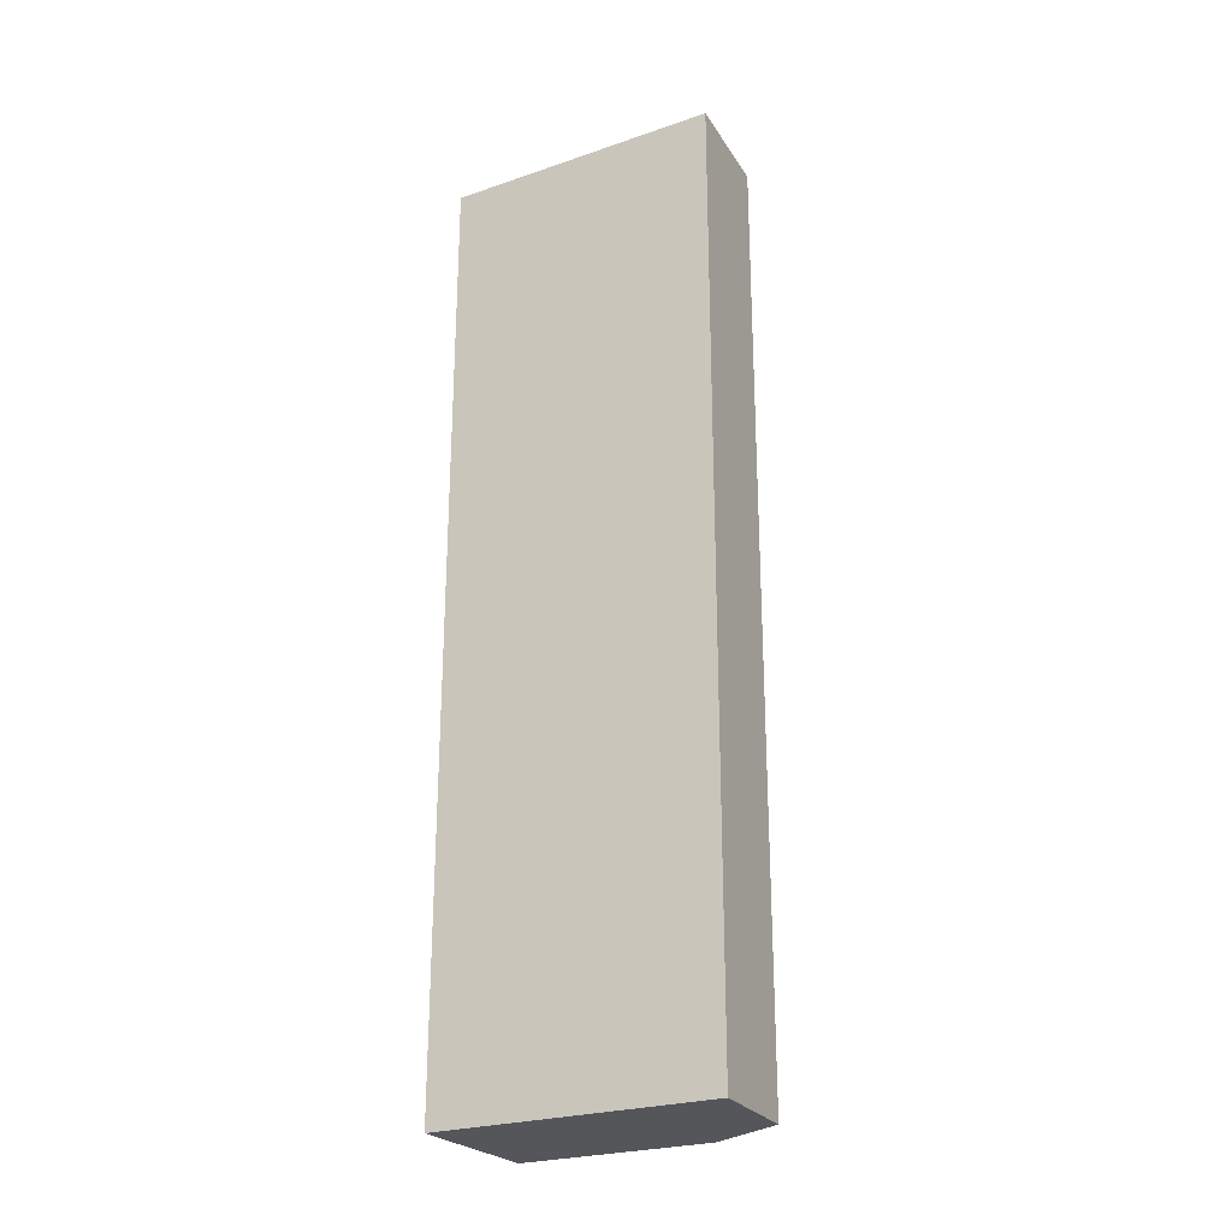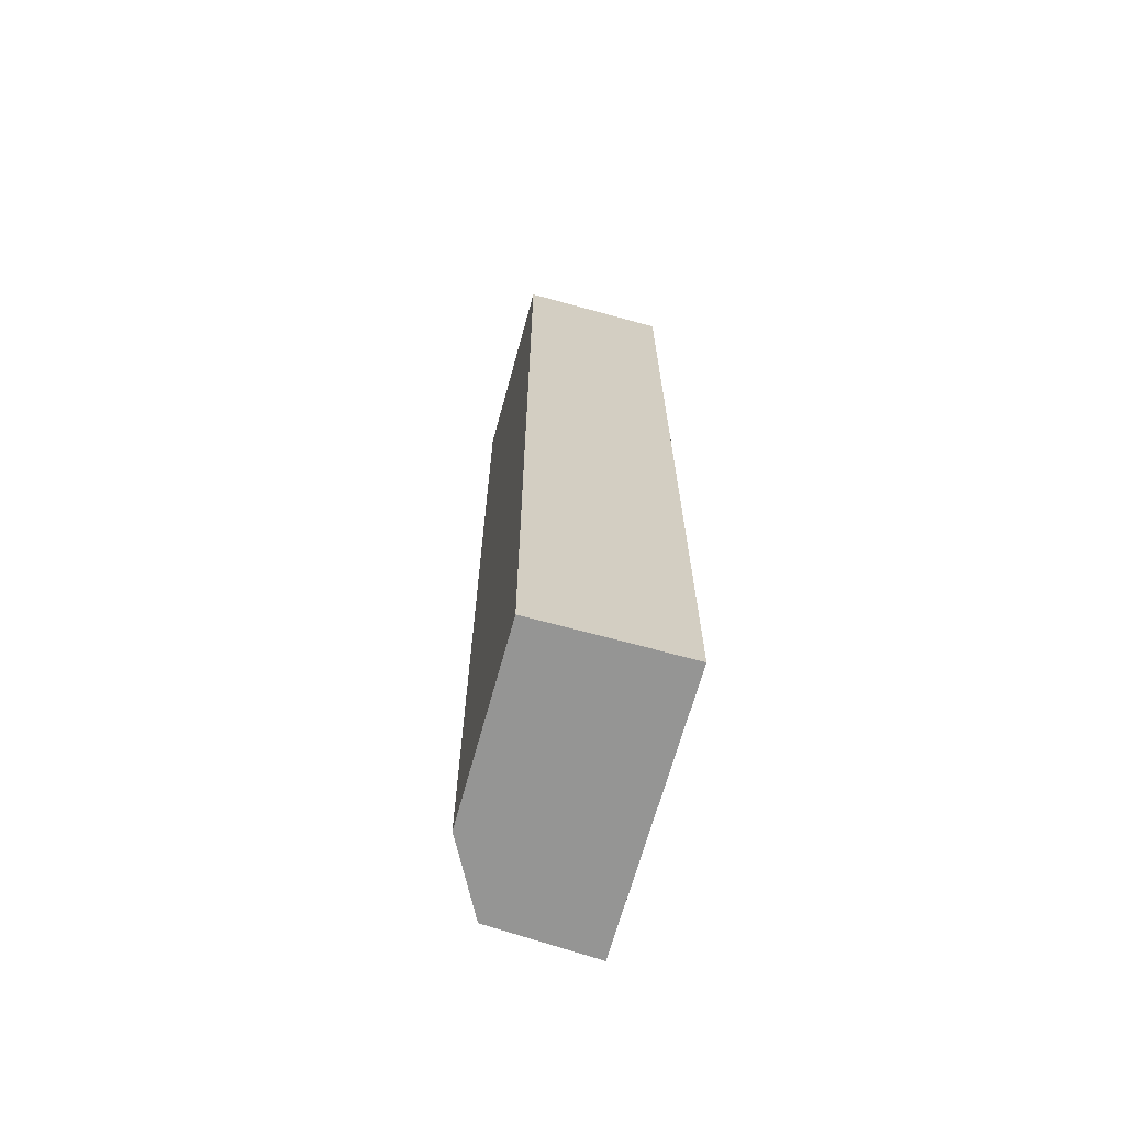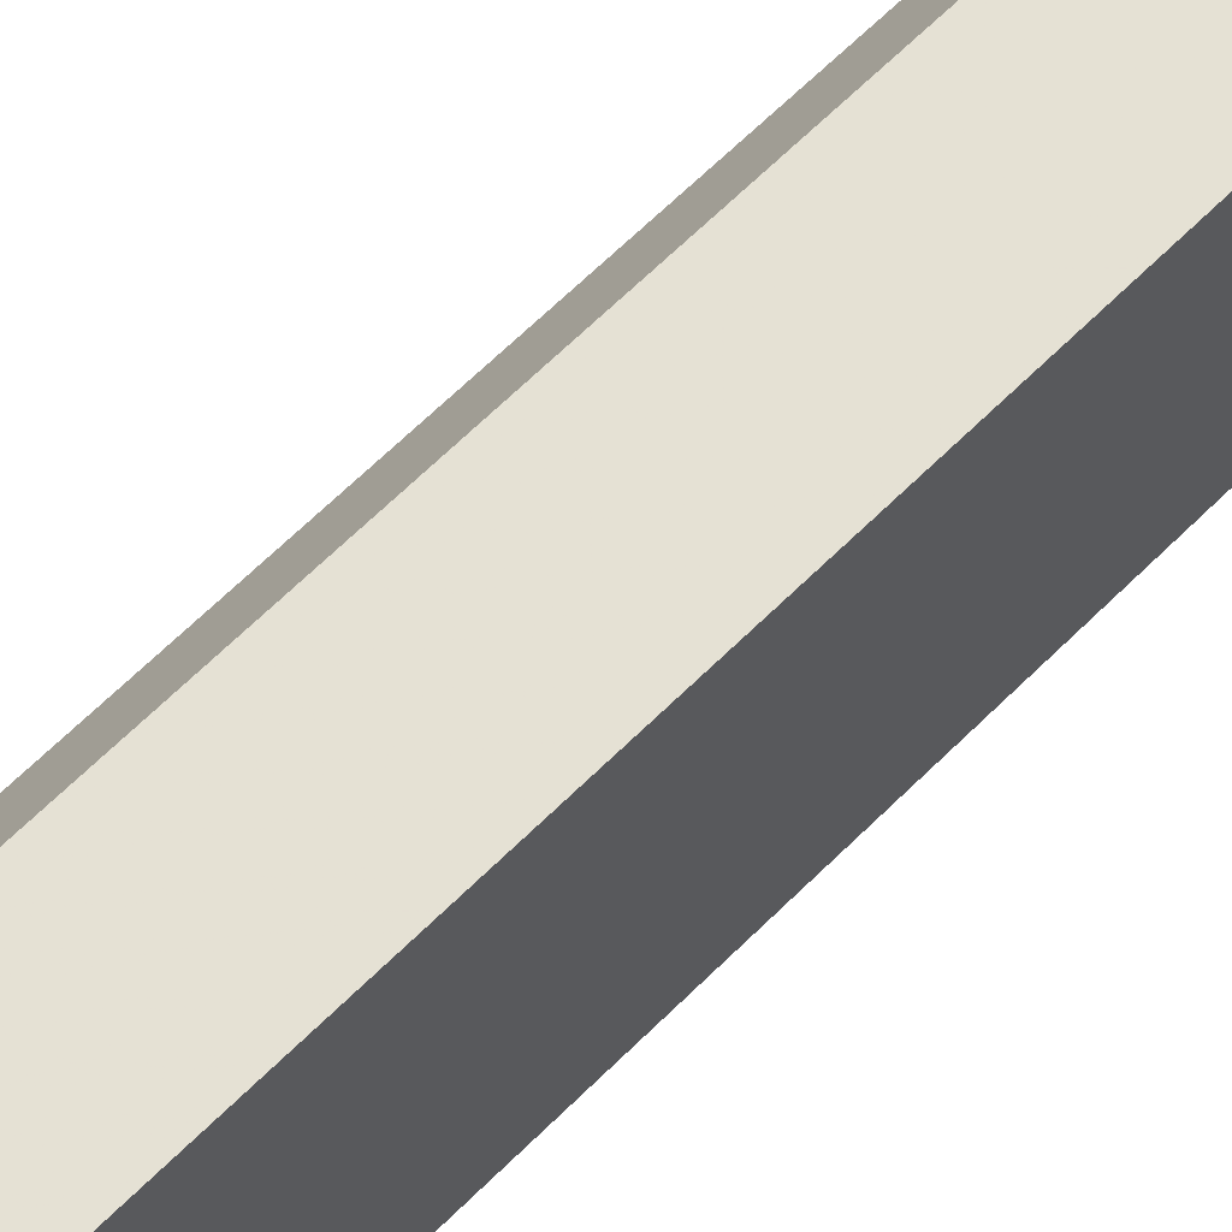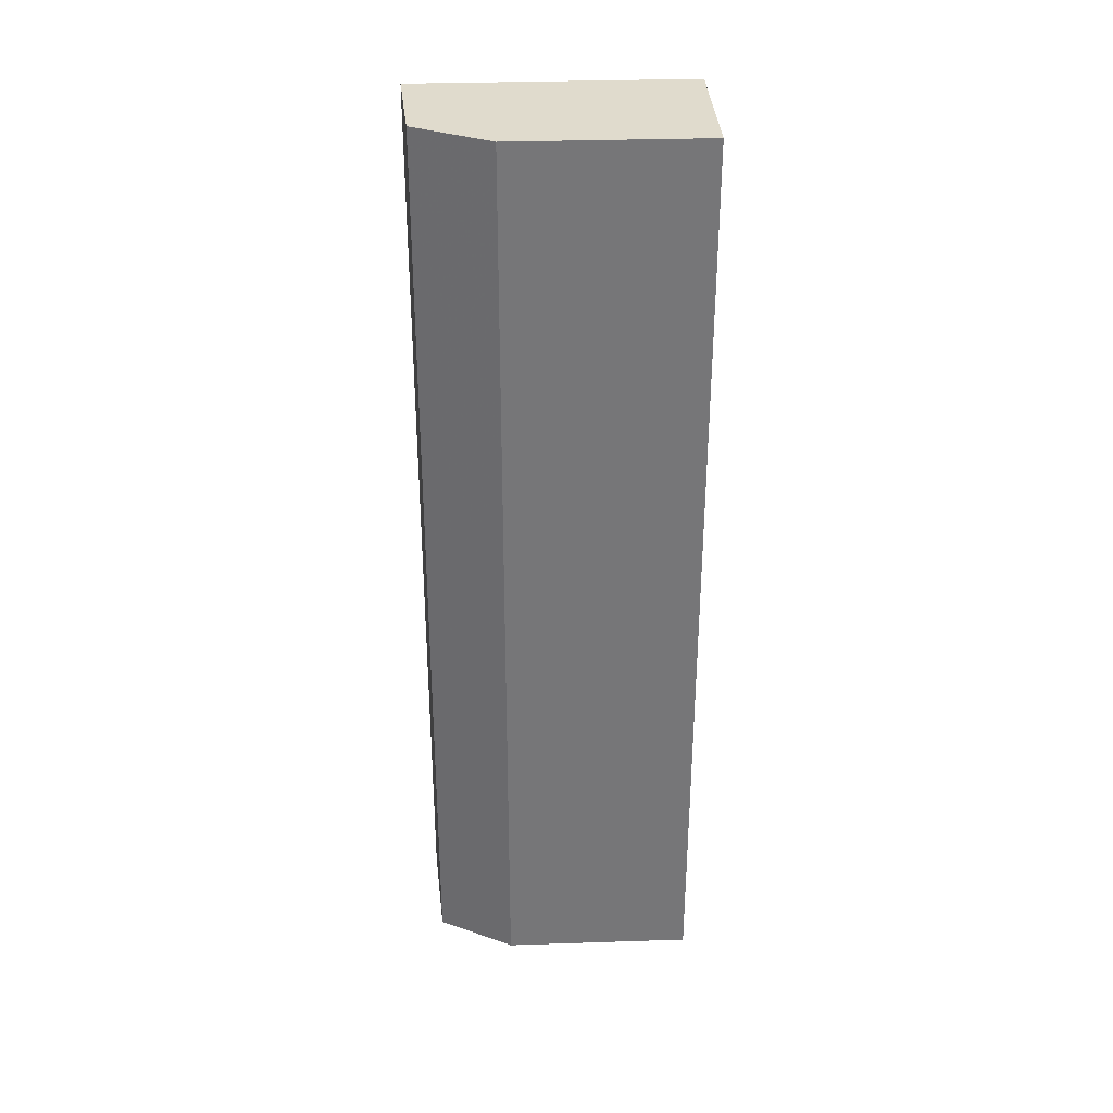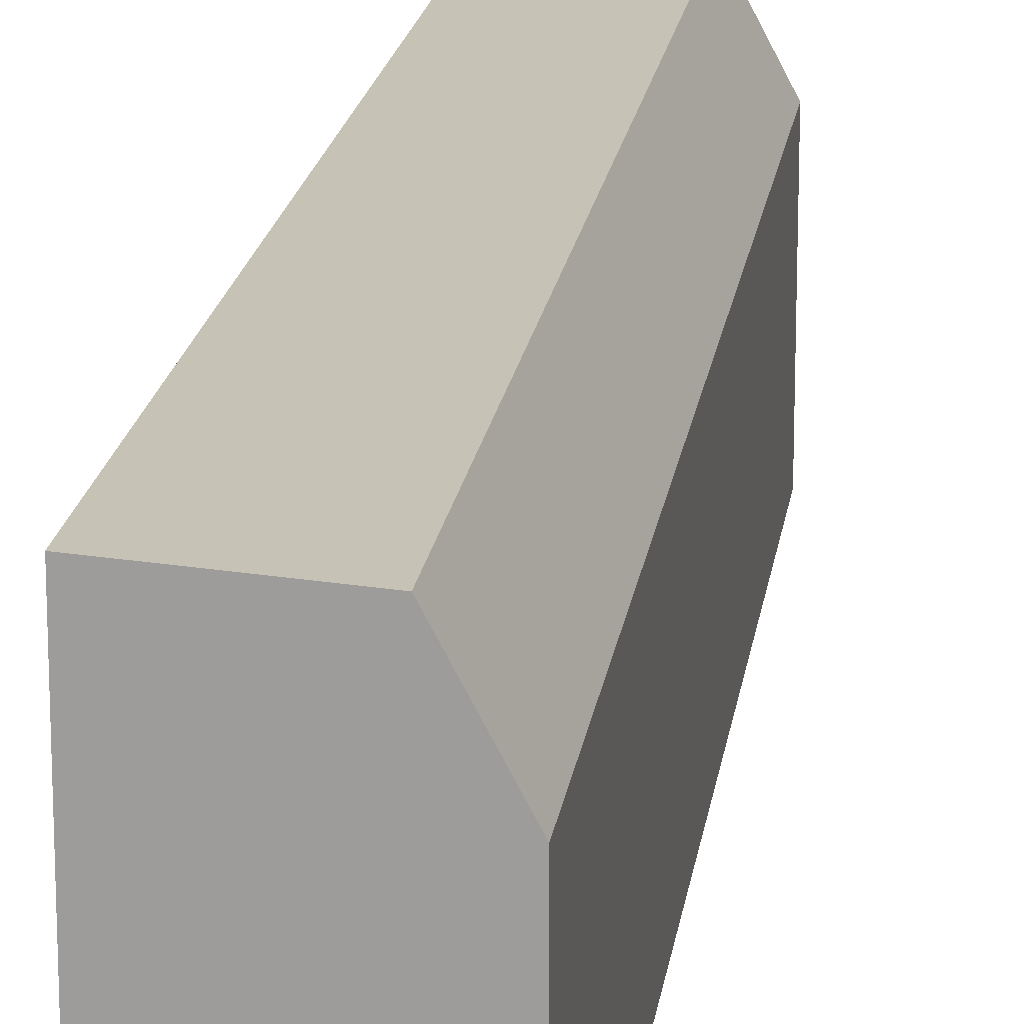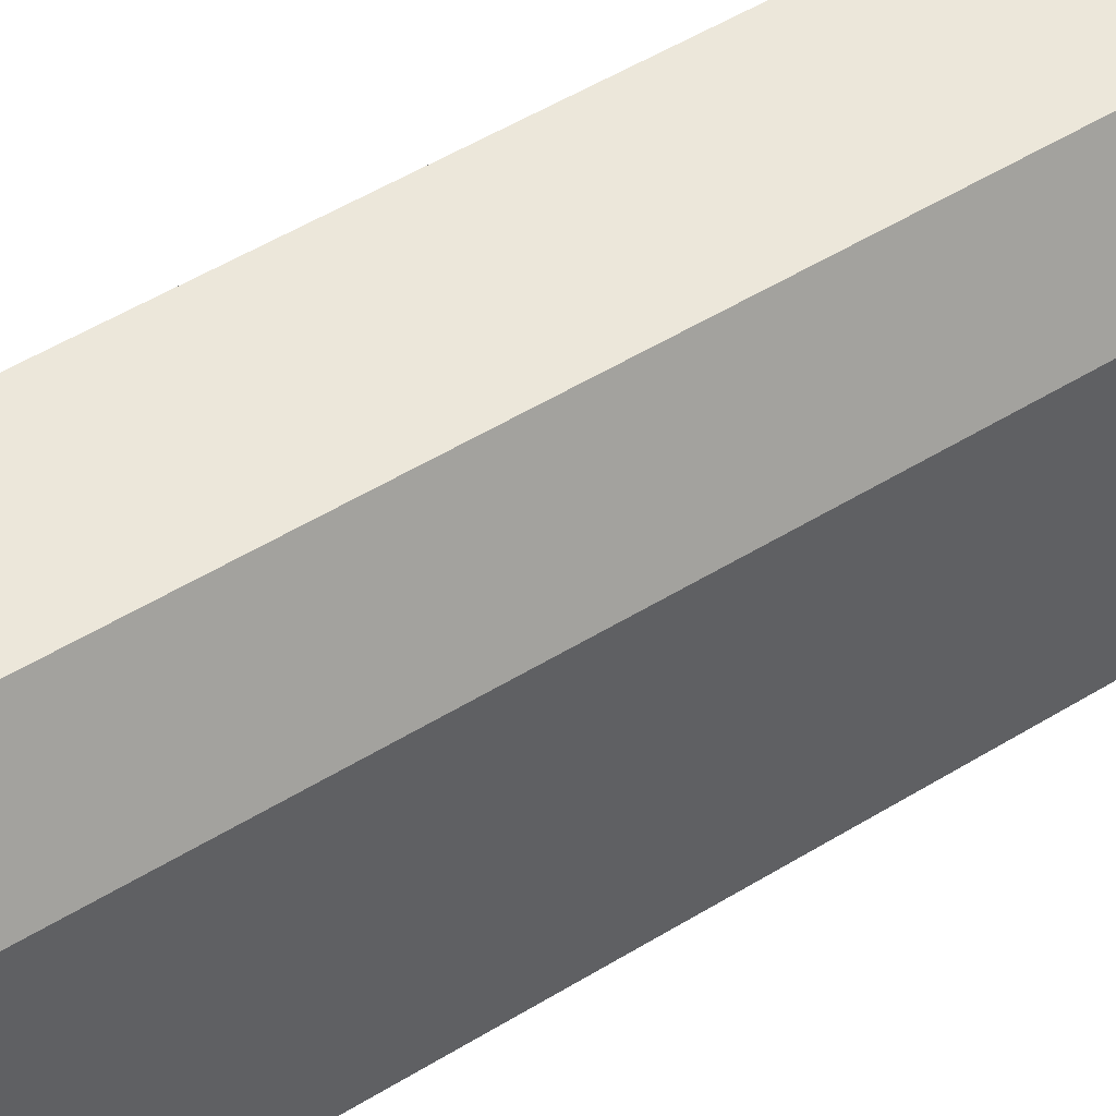
<metadata>
{"format":"obj","ext":"obj","renderer":"f3d","projection":"perspective","resolution":1024,"background":"white","views":[{"elev":-25.3,"azim":118.8,"up":"+Z"},{"elev":-67.4,"azim":-15.4,"up":"+Z"},{"elev":66.5,"azim":45.4,"up":"+Y"},{"elev":33.3,"azim":-92.6,"up":"+Z"},{"elev":18.3,"azim":-172.3,"up":"+Y"},{"elev":49.1,"azim":-124.7,"up":"+Y"}]}
</metadata>
<code>
v 0.0007975 -0.005 -0.005
v 0.0007975 -0.002943 -0.005
v 0.002385 -0.005 -0.005
v 0.0007975 -0.005 0.005
v 0.001229 -0.002128 -0.005
v 0.0007975 -0.002943 0.005
v 0.002385 -0.002048 -0.005
v 0.002385 -0.005 0.005
v 0.001229 -0.002128 0.005
v 0.002385 -0.002048 0.005
f 1 2 5
f 1 5 7
f 1 7 3
f 1 3 8
f 1 8 4
f 1 4 6
f 1 6 2
f 2 6 9
f 2 9 5
f 3 7 10
f 3 10 8
f 4 8 10
f 4 10 9
f 4 9 6
f 5 9 10
f 5 10 7

</code>
